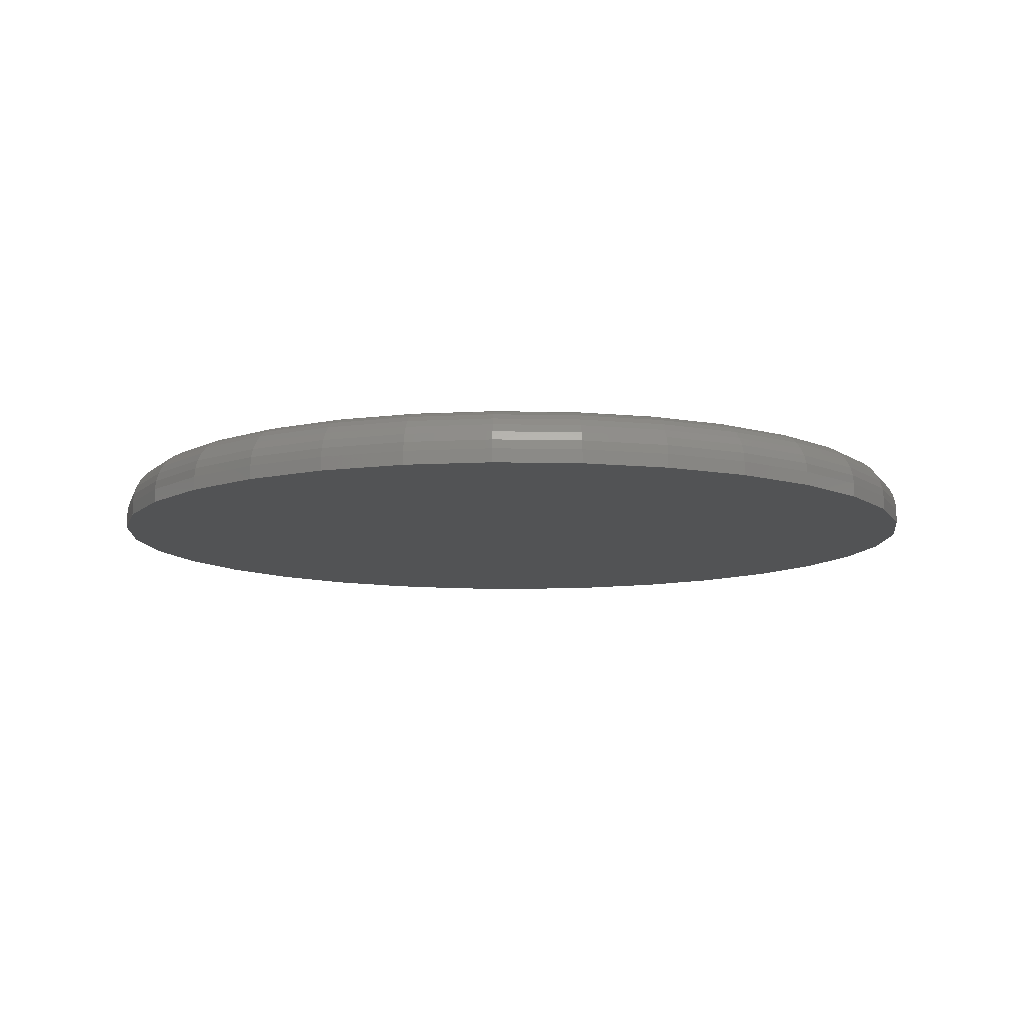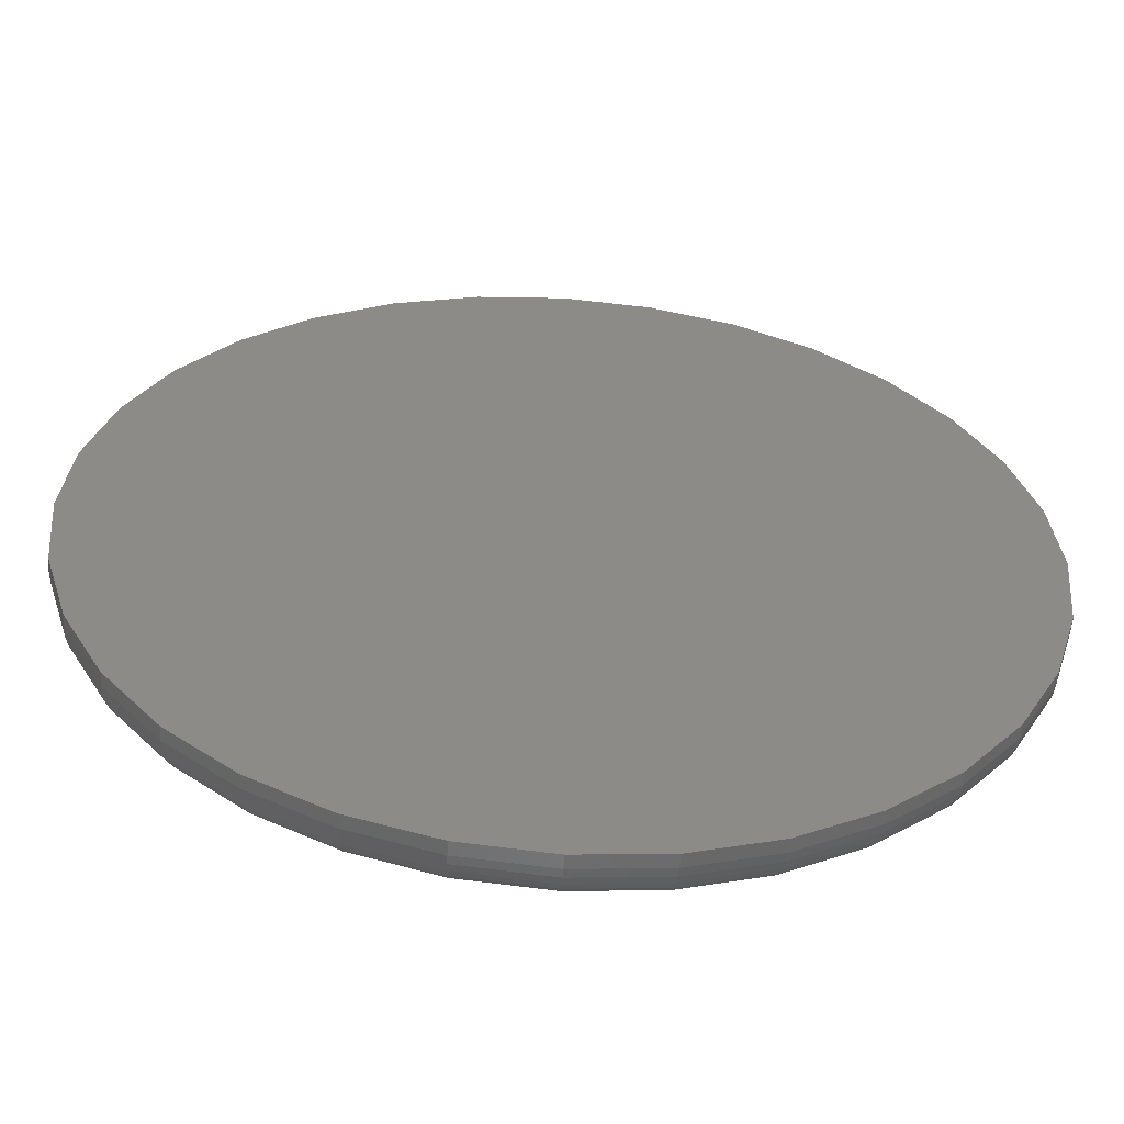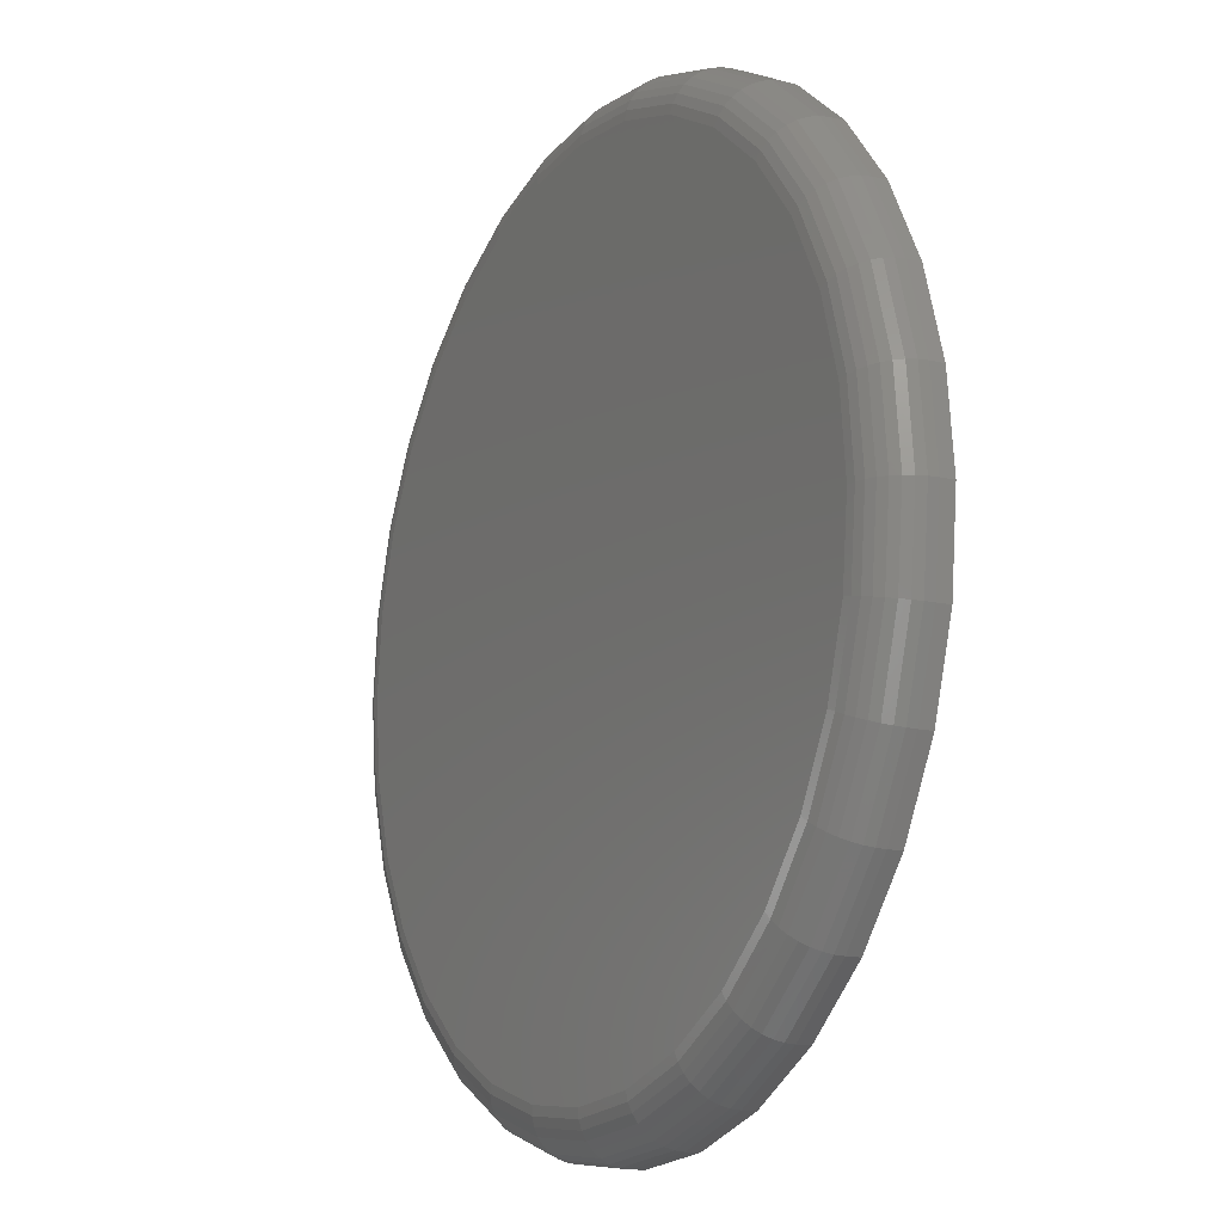
<metadata>
{"format":"stl","ext":"stl","renderer":"f3d","projection":"perspective","resolution":1024,"background":"white","views":[{"elev":-10.0,"azim":36.2,"up":"+Z"},{"elev":-57.1,"azim":176.0,"up":"+Y"},{"elev":-13.9,"azim":61.7,"up":"+Y"}]}
</metadata>
<code>
# stl→obj: 320 verts, 636 faces
v -0.1247 0.6667 0.1016
v 0.1405 0.6667 0.1016
v 0.007895 0.6798 0.1016
v 0.268 0.628 0.1016
v -0.2522 0.628 0.1016
v 0.3856 0.5652 0.1016
v -0.3698 0.5652 0.1016
v 0.4886 0.4807 0.1016
v -0.4728 0.4807 0.1016
v 0.5731 0.3777 0.1016
v -0.5573 0.3777 0.1016
v 0.6359 0.2601 0.1016
v -0.6201 0.2601 0.1016
v 0.6746 0.1326 0.1016
v -0.6588 0.1326 0.1016
v 0.6877 -2.201e-16 0.1016
v -0.6719 -2.722e-16 0.1016
v 0.6746 -0.1326 0.1016
v -0.6588 -0.1326 0.1016
v 0.6359 -0.2601 0.1016
v -0.6201 -0.2601 0.1016
v 0.5731 -0.3777 0.1016
v -0.5573 -0.3777 0.1016
v 0.4886 -0.4807 0.1016
v -0.4728 -0.4807 0.1016
v 0.3856 -0.5652 0.1016
v -0.3698 -0.5652 0.1016
v 0.268 -0.628 0.1016
v -0.2522 -0.628 0.1016
v 0.1405 -0.6667 0.1016
v -0.1247 -0.6667 0.1016
v 0.007895 -0.6798 0.1016
v 0.7658 0 0
v 0.7658 -8.588e-16 0.02344
v 0.7512 -0.1479 0
v 0.7512 -0.1479 0.02344
v 0.7081 -0.29 0
v 0.7081 -0.29 0.02344
v 0.6381 -0.4211 0
v 0.6381 -0.4211 0.02344
v 0.5438 -0.5359 0
v 0.5438 -0.5359 0.02344
v 0.429 -0.6302 0
v 0.429 -0.6302 0.02344
v 0.2979 -0.7002 0
v 0.2979 -0.7002 0.02344
v 0.1558 -0.7433 0
v 0.1558 -0.7433 0.02344
v 0.007895 -0.7579 0
v 0.007895 -0.7579 0.02344
v -0.14 -0.7433 0
v -0.14 -0.7433 0.02344
v -0.2821 -0.7002 0
v -0.2821 -0.7002 0.02344
v -0.4132 -0.6302 0
v -0.4132 -0.6302 0.02344
v -0.528 -0.5359 0
v -0.528 -0.5359 0.02344
v -0.6223 -0.4211 0
v -0.6223 -0.4211 0.02344
v -0.6923 -0.29 0
v -0.6923 -0.29 0.02344
v -0.7354 -0.1479 0
v -0.7354 -0.1479 0.02344
v -0.75 9.281e-17 0
v -0.75 9.281e-17 0.02344
v -0.7354 0.1479 0
v -0.7354 0.1479 0.02344
v -0.6923 0.29 0
v -0.6923 0.29 0.02344
v -0.6223 0.4211 0
v -0.6223 0.4211 0.02344
v -0.528 0.5359 0
v -0.528 0.5359 0.02344
v -0.4132 0.6302 0
v -0.4132 0.6302 0.02344
v -0.2821 0.7002 0
v -0.2821 0.7002 0.02344
v -0.14 0.7433 0
v -0.14 0.7433 0.02344
v 0.007895 0.7579 0
v 0.007895 0.7579 0.02344
v 0.1558 0.7433 0
v 0.1558 0.7433 0.02344
v 0.2979 0.7002 0
v 0.2979 0.7002 0.02344
v 0.429 0.6302 0
v 0.429 0.6302 0.02344
v 0.5438 0.5359 0
v 0.5438 0.5359 0.02344
v 0.6381 0.4211 0
v 0.6381 0.4211 0.02344
v 0.7081 0.29 0
v 0.7081 0.29 0.02344
v 0.7512 0.1479 0
v 0.7512 0.1479 0.02344
v 0.7029 5.551e-17 0.1001
v 0.6896 -0.1356 0.1001
v 0.7176 5.551e-17 0.09562
v 0.7039 -0.1384 0.09562
v 0.7311 5.551e-17 0.0884
v 0.7172 -0.1411 0.0884
v 0.7429 5.551e-17 0.07868
v 0.7288 -0.1434 0.07868
v 0.7526 5.551e-17 0.06684
v 0.7383 -0.1453 0.06684
v 0.7598 1.11e-16 0.05333
v 0.7454 -0.1467 0.05333
v 0.7643 5.551e-17 0.03868
v 0.7498 -0.1476 0.03868
v -0.6738 -0.1356 0.1001
v -0.6871 -5.551e-17 0.1001
v -0.6881 -0.1384 0.09562
v -0.7018 0 0.09562
v -0.7014 -0.1411 0.0884
v -0.7153 0 0.0884
v -0.713 -0.1434 0.07868
v -0.7271 0 0.07868
v -0.7225 -0.1453 0.06684
v -0.7368 0 0.06684
v -0.7296 -0.1467 0.05333
v -0.7441 0 0.05333
v -0.734 -0.1476 0.03868
v -0.7485 0 0.03868
v -0.6342 -0.266 0.1001
v -0.6478 -0.2716 0.09562
v -0.6602 -0.2767 0.0884
v -0.6712 -0.2813 0.07868
v -0.6801 -0.285 0.06684
v -0.6868 -0.2878 0.05333
v -0.6909 -0.2895 0.03868
v -0.57 -0.3861 0.1001
v -0.5822 -0.3943 0.09562
v -0.5934 -0.4018 0.0884
v -0.6032 -0.4084 0.07868
v -0.6113 -0.4137 0.06684
v -0.6173 -0.4178 0.05333
v -0.621 -0.4202 0.03868
v -0.4836 -0.4914 0.1001
v -0.4939 -0.5018 0.09562
v -0.5035 -0.5114 0.0884
v -0.5118 -0.5197 0.07868
v -0.5187 -0.5266 0.06684
v -0.5238 -0.5317 0.05333
v -0.527 -0.5349 0.03868
v -0.3782 -0.5779 0.1001
v -0.3864 -0.5901 0.09562
v -0.3939 -0.6013 0.0884
v -0.4005 -0.6111 0.07868
v -0.4059 -0.6192 0.06684
v -0.4099 -0.6252 0.05333
v -0.4123 -0.6289 0.03868
v -0.2581 -0.6421 0.1001
v -0.2637 -0.6556 0.09562
v -0.2689 -0.6681 0.0884
v -0.2734 -0.6791 0.07868
v -0.2771 -0.688 0.06684
v -0.2799 -0.6947 0.05333
v -0.2816 -0.6988 0.03868
v -0.1277 -0.6817 0.1001
v -0.1306 -0.696 0.09562
v -0.1332 -0.7093 0.0884
v -0.1355 -0.7209 0.07868
v -0.1374 -0.7304 0.06684
v -0.1388 -0.7375 0.05333
v -0.1397 -0.7419 0.03868
v 0.007895 -0.695 0.1001
v 0.007895 -0.7097 0.09562
v 0.007895 -0.7232 0.0884
v 0.007895 -0.735 0.07868
v 0.007895 -0.7447 0.06684
v 0.007895 -0.7519 0.05333
v 0.007895 -0.7564 0.03868
v 0.1435 -0.6817 0.1001
v 0.1463 -0.696 0.09562
v 0.149 -0.7093 0.0884
v 0.1513 -0.7209 0.07868
v 0.1532 -0.7304 0.06684
v 0.1546 -0.7375 0.05333
v 0.1555 -0.7419 0.03868
v 0.2739 -0.6421 0.1001
v 0.2795 -0.6556 0.09562
v 0.2846 -0.6681 0.0884
v 0.2892 -0.6791 0.07868
v 0.2929 -0.688 0.06684
v 0.2957 -0.6947 0.05333
v 0.2974 -0.6988 0.03868
v 0.394 -0.5779 0.1001
v 0.4022 -0.5901 0.09562
v 0.4097 -0.6013 0.0884
v 0.4162 -0.6111 0.07868
v 0.4216 -0.6192 0.06684
v 0.4257 -0.6252 0.05333
v 0.4281 -0.6289 0.03868
v 0.4993 -0.4914 0.1001
v 0.5097 -0.5018 0.09562
v 0.5193 -0.5114 0.0884
v 0.5276 -0.5197 0.07868
v 0.5345 -0.5266 0.06684
v 0.5396 -0.5317 0.05333
v 0.5427 -0.5349 0.03868
v 0.5858 -0.3861 0.1001
v 0.598 -0.3943 0.09562
v 0.6092 -0.4018 0.0884
v 0.619 -0.4084 0.07868
v 0.6271 -0.4137 0.06684
v 0.6331 -0.4178 0.05333
v 0.6368 -0.4202 0.03868
v 0.65 -0.266 0.1001
v 0.6635 -0.2716 0.09562
v 0.676 -0.2767 0.0884
v 0.687 -0.2813 0.07868
v 0.6959 -0.285 0.06684
v 0.7026 -0.2878 0.05333
v 0.7067 -0.2895 0.03868
v -0.6738 0.1356 0.1001
v -0.6881 0.1384 0.09562
v -0.7014 0.1411 0.0884
v -0.713 0.1434 0.07868
v -0.7225 0.1453 0.06684
v -0.7296 0.1467 0.05333
v -0.734 0.1476 0.03868
v 0.6896 0.1356 0.1001
v 0.7039 0.1384 0.09562
v 0.7172 0.1411 0.0884
v 0.7288 0.1434 0.07868
v 0.7383 0.1453 0.06684
v 0.7454 0.1467 0.05333
v 0.7498 0.1476 0.03868
v 0.65 0.266 0.1001
v 0.6635 0.2716 0.09562
v 0.676 0.2767 0.0884
v 0.687 0.2813 0.07868
v 0.6959 0.285 0.06684
v 0.7026 0.2878 0.05333
v 0.7067 0.2895 0.03868
v 0.5858 0.3861 0.1001
v 0.598 0.3943 0.09562
v 0.6092 0.4018 0.0884
v 0.619 0.4084 0.07868
v 0.6271 0.4137 0.06684
v 0.6331 0.4178 0.05333
v 0.6368 0.4202 0.03868
v 0.4993 0.4914 0.1001
v 0.5097 0.5018 0.09562
v 0.5193 0.5114 0.0884
v 0.5276 0.5197 0.07868
v 0.5345 0.5266 0.06684
v 0.5396 0.5317 0.05333
v 0.5427 0.5349 0.03868
v 0.394 0.5779 0.1001
v 0.4022 0.5901 0.09562
v 0.4097 0.6013 0.0884
v 0.4162 0.6111 0.07868
v 0.4216 0.6192 0.06684
v 0.4257 0.6252 0.05333
v 0.4281 0.6289 0.03868
v 0.2739 0.6421 0.1001
v 0.2795 0.6556 0.09562
v 0.2846 0.6681 0.0884
v 0.2892 0.6791 0.07868
v 0.2929 0.688 0.06684
v 0.2957 0.6947 0.05333
v 0.2974 0.6988 0.03868
v 0.1435 0.6817 0.1001
v 0.1463 0.696 0.09562
v 0.149 0.7093 0.0884
v 0.1513 0.7209 0.07868
v 0.1532 0.7304 0.06684
v 0.1546 0.7375 0.05333
v 0.1555 0.7419 0.03868
v 0.007895 0.695 0.1001
v 0.007895 0.7097 0.09562
v 0.007895 0.7232 0.0884
v 0.007895 0.735 0.07868
v 0.007895 0.7447 0.06684
v 0.007895 0.7519 0.05333
v 0.007895 0.7564 0.03868
v -0.1277 0.6817 0.1001
v -0.1306 0.696 0.09562
v -0.1332 0.7093 0.0884
v -0.1355 0.7209 0.07868
v -0.1374 0.7304 0.06684
v -0.1388 0.7375 0.05333
v -0.1397 0.7419 0.03868
v -0.2581 0.6421 0.1001
v -0.2637 0.6556 0.09562
v -0.2689 0.6681 0.0884
v -0.2734 0.6791 0.07868
v -0.2771 0.688 0.06684
v -0.2799 0.6947 0.05333
v -0.2816 0.6988 0.03868
v -0.3782 0.5779 0.1001
v -0.3864 0.5901 0.09562
v -0.3939 0.6013 0.0884
v -0.4005 0.6111 0.07868
v -0.4059 0.6192 0.06684
v -0.4099 0.6252 0.05333
v -0.4123 0.6289 0.03868
v -0.4836 0.4914 0.1001
v -0.4939 0.5018 0.09562
v -0.5035 0.5114 0.0884
v -0.5118 0.5197 0.07868
v -0.5187 0.5266 0.06684
v -0.5238 0.5317 0.05333
v -0.527 0.5349 0.03868
v -0.57 0.3861 0.1001
v -0.5822 0.3943 0.09562
v -0.5934 0.4018 0.0884
v -0.6032 0.4084 0.07868
v -0.6113 0.4137 0.06684
v -0.6173 0.4178 0.05333
v -0.621 0.4202 0.03868
v -0.6342 0.266 0.1001
v -0.6478 0.2716 0.09562
v -0.6602 0.2767 0.0884
v -0.6712 0.2813 0.07868
v -0.6801 0.285 0.06684
v -0.6868 0.2878 0.05333
v -0.6909 0.2895 0.03868
f 1 2 3
f 2 1 4
f 4 1 5
f 4 5 6
f 6 5 7
f 6 7 8
f 8 7 9
f 8 9 10
f 10 9 11
f 10 11 12
f 12 11 13
f 12 13 14
f 14 13 15
f 14 15 16
f 16 15 17
f 16 17 18
f 18 17 19
f 18 19 20
f 20 19 21
f 20 21 22
f 22 21 23
f 22 23 24
f 24 23 25
f 24 25 26
f 26 25 27
f 26 27 28
f 28 27 29
f 28 29 30
f 30 29 31
f 30 31 32
f 33 34 35
f 35 34 36
f 35 36 37
f 37 36 38
f 37 38 39
f 39 38 40
f 39 40 41
f 41 40 42
f 41 42 43
f 43 42 44
f 43 44 45
f 45 44 46
f 45 46 47
f 47 46 48
f 47 48 49
f 49 48 50
f 49 50 51
f 51 50 52
f 51 52 53
f 53 52 54
f 53 54 55
f 55 54 56
f 55 56 57
f 57 56 58
f 57 58 59
f 59 58 60
f 59 60 61
f 61 60 62
f 61 62 63
f 63 62 64
f 63 64 65
f 65 64 66
f 65 66 67
f 67 66 68
f 67 68 69
f 69 68 70
f 69 70 71
f 71 70 72
f 71 72 73
f 73 72 74
f 73 74 75
f 75 74 76
f 75 76 77
f 77 76 78
f 77 78 79
f 79 78 80
f 79 80 81
f 81 80 82
f 81 82 83
f 83 82 84
f 83 84 85
f 85 84 86
f 85 86 87
f 87 86 88
f 87 88 89
f 89 88 90
f 89 90 91
f 91 90 92
f 91 92 93
f 93 92 94
f 93 94 95
f 95 94 96
f 95 96 33
f 33 96 34
f 16 18 97
f 97 18 98
f 97 98 99
f 99 98 100
f 99 100 101
f 101 100 102
f 101 102 103
f 103 102 104
f 103 104 105
f 105 104 106
f 105 106 107
f 107 106 108
f 107 108 109
f 109 108 110
f 109 110 34
f 34 110 36
f 19 17 111
f 111 17 112
f 111 112 113
f 113 112 114
f 113 114 115
f 115 114 116
f 115 116 117
f 117 116 118
f 117 118 119
f 119 118 120
f 119 120 121
f 121 120 122
f 121 122 123
f 123 122 124
f 123 124 64
f 64 124 66
f 21 19 125
f 125 19 111
f 125 111 126
f 126 111 113
f 126 113 127
f 127 113 115
f 127 115 128
f 128 115 117
f 128 117 129
f 129 117 119
f 129 119 130
f 130 119 121
f 130 121 131
f 131 121 123
f 131 123 62
f 62 123 64
f 23 21 132
f 132 21 125
f 132 125 133
f 133 125 126
f 133 126 134
f 134 126 127
f 134 127 135
f 135 127 128
f 135 128 136
f 136 128 129
f 136 129 137
f 137 129 130
f 137 130 138
f 138 130 131
f 138 131 60
f 60 131 62
f 25 23 139
f 139 23 132
f 139 132 140
f 140 132 133
f 140 133 141
f 141 133 134
f 141 134 142
f 142 134 135
f 142 135 143
f 143 135 136
f 143 136 144
f 144 136 137
f 144 137 145
f 145 137 138
f 145 138 58
f 58 138 60
f 27 25 146
f 146 25 139
f 146 139 147
f 147 139 140
f 147 140 148
f 148 140 141
f 148 141 149
f 149 141 142
f 149 142 150
f 150 142 143
f 150 143 151
f 151 143 144
f 151 144 152
f 152 144 145
f 152 145 56
f 56 145 58
f 29 27 153
f 153 27 146
f 153 146 154
f 154 146 147
f 154 147 155
f 155 147 148
f 155 148 156
f 156 148 149
f 156 149 157
f 157 149 150
f 157 150 158
f 158 150 151
f 158 151 159
f 159 151 152
f 159 152 54
f 54 152 56
f 31 29 160
f 160 29 153
f 160 153 161
f 161 153 154
f 161 154 162
f 162 154 155
f 162 155 163
f 163 155 156
f 163 156 164
f 164 156 157
f 164 157 165
f 165 157 158
f 165 158 166
f 166 158 159
f 166 159 52
f 52 159 54
f 32 31 167
f 167 31 160
f 167 160 168
f 168 160 161
f 168 161 169
f 169 161 162
f 169 162 170
f 170 162 163
f 170 163 171
f 171 163 164
f 171 164 172
f 172 164 165
f 172 165 173
f 173 165 166
f 173 166 50
f 50 166 52
f 30 32 174
f 174 32 167
f 174 167 175
f 175 167 168
f 175 168 176
f 176 168 169
f 176 169 177
f 177 169 170
f 177 170 178
f 178 170 171
f 178 171 179
f 179 171 172
f 179 172 180
f 180 172 173
f 180 173 48
f 48 173 50
f 28 30 181
f 181 30 174
f 181 174 182
f 182 174 175
f 182 175 183
f 183 175 176
f 183 176 184
f 184 176 177
f 184 177 185
f 185 177 178
f 185 178 186
f 186 178 179
f 186 179 187
f 187 179 180
f 187 180 46
f 46 180 48
f 26 28 188
f 188 28 181
f 188 181 189
f 189 181 182
f 189 182 190
f 190 182 183
f 190 183 191
f 191 183 184
f 191 184 192
f 192 184 185
f 192 185 193
f 193 185 186
f 193 186 194
f 194 186 187
f 194 187 44
f 44 187 46
f 24 26 195
f 195 26 188
f 195 188 196
f 196 188 189
f 196 189 197
f 197 189 190
f 197 190 198
f 198 190 191
f 198 191 199
f 199 191 192
f 199 192 200
f 200 192 193
f 200 193 201
f 201 193 194
f 201 194 42
f 42 194 44
f 22 24 202
f 202 24 195
f 202 195 203
f 203 195 196
f 203 196 204
f 204 196 197
f 204 197 205
f 205 197 198
f 205 198 206
f 206 198 199
f 206 199 207
f 207 199 200
f 207 200 208
f 208 200 201
f 208 201 40
f 40 201 42
f 20 22 209
f 209 22 202
f 209 202 210
f 210 202 203
f 210 203 211
f 211 203 204
f 211 204 212
f 212 204 205
f 212 205 213
f 213 205 206
f 213 206 214
f 214 206 207
f 214 207 215
f 215 207 208
f 215 208 38
f 38 208 40
f 18 20 98
f 98 20 209
f 98 209 100
f 100 209 210
f 100 210 102
f 102 210 211
f 102 211 104
f 104 211 212
f 104 212 106
f 106 212 213
f 106 213 108
f 108 213 214
f 108 214 110
f 110 214 215
f 110 215 36
f 36 215 38
f 17 15 112
f 112 15 216
f 112 216 114
f 114 216 217
f 114 217 116
f 116 217 218
f 116 218 118
f 118 218 219
f 118 219 120
f 120 219 220
f 120 220 122
f 122 220 221
f 122 221 124
f 124 221 222
f 124 222 66
f 66 222 68
f 14 16 223
f 223 16 97
f 223 97 224
f 224 97 99
f 224 99 225
f 225 99 101
f 225 101 226
f 226 101 103
f 226 103 227
f 227 103 105
f 227 105 228
f 228 105 107
f 228 107 229
f 229 107 109
f 229 109 96
f 96 109 34
f 12 14 230
f 230 14 223
f 230 223 231
f 231 223 224
f 231 224 232
f 232 224 225
f 232 225 233
f 233 225 226
f 233 226 234
f 234 226 227
f 234 227 235
f 235 227 228
f 235 228 236
f 236 228 229
f 236 229 94
f 94 229 96
f 10 12 237
f 237 12 230
f 237 230 238
f 238 230 231
f 238 231 239
f 239 231 232
f 239 232 240
f 240 232 233
f 240 233 241
f 241 233 234
f 241 234 242
f 242 234 235
f 242 235 243
f 243 235 236
f 243 236 92
f 92 236 94
f 8 10 244
f 244 10 237
f 244 237 245
f 245 237 238
f 245 238 246
f 246 238 239
f 246 239 247
f 247 239 240
f 247 240 248
f 248 240 241
f 248 241 249
f 249 241 242
f 249 242 250
f 250 242 243
f 250 243 90
f 90 243 92
f 6 8 251
f 251 8 244
f 251 244 252
f 252 244 245
f 252 245 253
f 253 245 246
f 253 246 254
f 254 246 247
f 254 247 255
f 255 247 248
f 255 248 256
f 256 248 249
f 256 249 257
f 257 249 250
f 257 250 88
f 88 250 90
f 4 6 258
f 258 6 251
f 258 251 259
f 259 251 252
f 259 252 260
f 260 252 253
f 260 253 261
f 261 253 254
f 261 254 262
f 262 254 255
f 262 255 263
f 263 255 256
f 263 256 264
f 264 256 257
f 264 257 86
f 86 257 88
f 2 4 265
f 265 4 258
f 265 258 266
f 266 258 259
f 266 259 267
f 267 259 260
f 267 260 268
f 268 260 261
f 268 261 269
f 269 261 262
f 269 262 270
f 270 262 263
f 270 263 271
f 271 263 264
f 271 264 84
f 84 264 86
f 3 2 272
f 272 2 265
f 272 265 273
f 273 265 266
f 273 266 274
f 274 266 267
f 274 267 275
f 275 267 268
f 275 268 276
f 276 268 269
f 276 269 277
f 277 269 270
f 277 270 278
f 278 270 271
f 278 271 82
f 82 271 84
f 1 3 279
f 279 3 272
f 279 272 280
f 280 272 273
f 280 273 281
f 281 273 274
f 281 274 282
f 282 274 275
f 282 275 283
f 283 275 276
f 283 276 284
f 284 276 277
f 284 277 285
f 285 277 278
f 285 278 80
f 80 278 82
f 5 1 286
f 286 1 279
f 286 279 287
f 287 279 280
f 287 280 288
f 288 280 281
f 288 281 289
f 289 281 282
f 289 282 290
f 290 282 283
f 290 283 291
f 291 283 284
f 291 284 292
f 292 284 285
f 292 285 78
f 78 285 80
f 7 5 293
f 293 5 286
f 293 286 294
f 294 286 287
f 294 287 295
f 295 287 288
f 295 288 296
f 296 288 289
f 296 289 297
f 297 289 290
f 297 290 298
f 298 290 291
f 298 291 299
f 299 291 292
f 299 292 76
f 76 292 78
f 9 7 300
f 300 7 293
f 300 293 301
f 301 293 294
f 301 294 302
f 302 294 295
f 302 295 303
f 303 295 296
f 303 296 304
f 304 296 297
f 304 297 305
f 305 297 298
f 305 298 306
f 306 298 299
f 306 299 74
f 74 299 76
f 11 9 307
f 307 9 300
f 307 300 308
f 308 300 301
f 308 301 309
f 309 301 302
f 309 302 310
f 310 302 303
f 310 303 311
f 311 303 304
f 311 304 312
f 312 304 305
f 312 305 313
f 313 305 306
f 313 306 72
f 72 306 74
f 13 11 314
f 314 11 307
f 314 307 315
f 315 307 308
f 315 308 316
f 316 308 309
f 316 309 317
f 317 309 310
f 317 310 318
f 318 310 311
f 318 311 319
f 319 311 312
f 319 312 320
f 320 312 313
f 320 313 70
f 70 313 72
f 15 13 216
f 216 13 314
f 216 314 217
f 217 314 315
f 217 315 218
f 218 315 316
f 218 316 219
f 219 316 317
f 219 317 220
f 220 317 318
f 220 318 221
f 221 318 319
f 221 319 222
f 222 319 320
f 222 320 68
f 68 320 70
f 81 83 79
f 49 51 47
f 47 51 53
f 47 53 45
f 45 53 55
f 45 55 43
f 43 55 57
f 43 57 41
f 41 57 59
f 41 59 39
f 39 59 61
f 39 61 37
f 37 61 63
f 37 63 35
f 35 63 65
f 35 65 33
f 33 65 67
f 33 67 95
f 95 67 69
f 95 69 93
f 93 69 71
f 93 71 91
f 91 71 73
f 91 73 89
f 89 73 75
f 89 75 87
f 87 75 77
f 87 77 85
f 85 77 79
f 85 79 83

</code>
